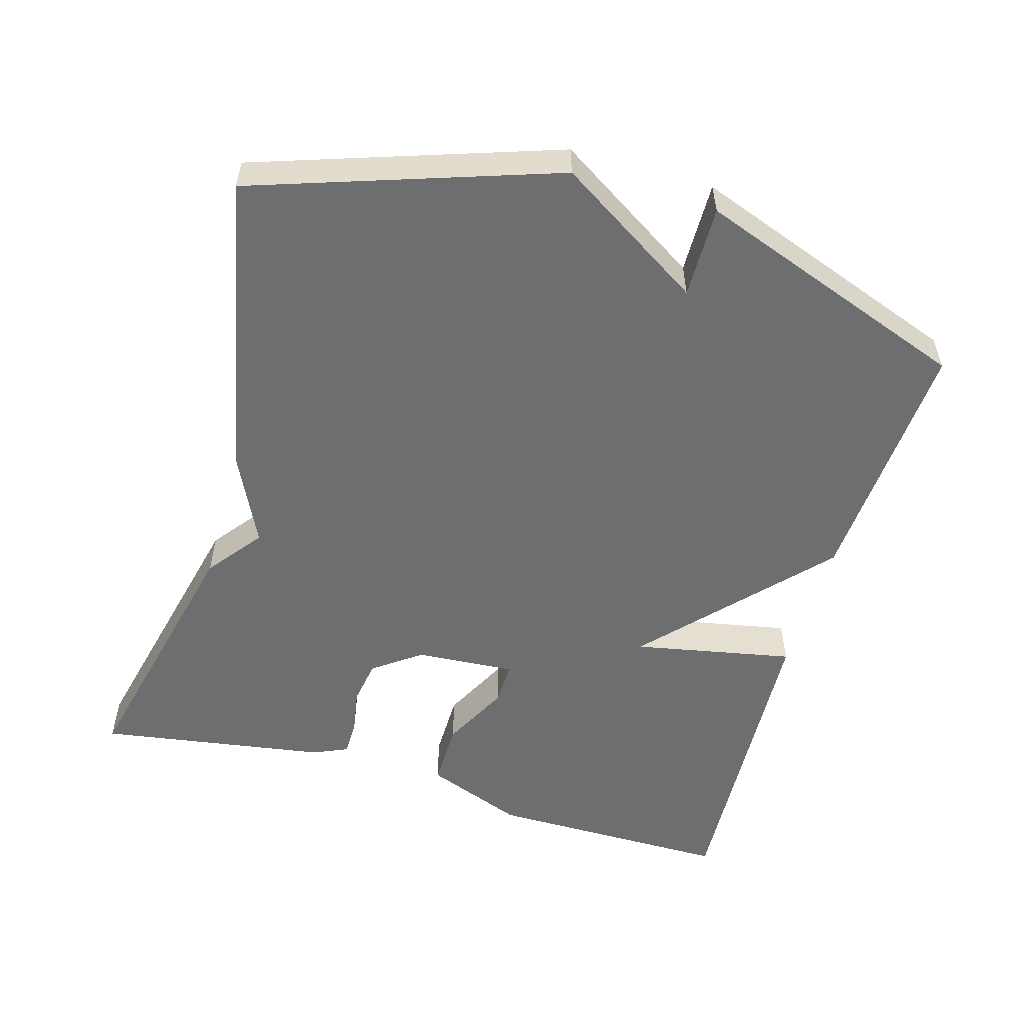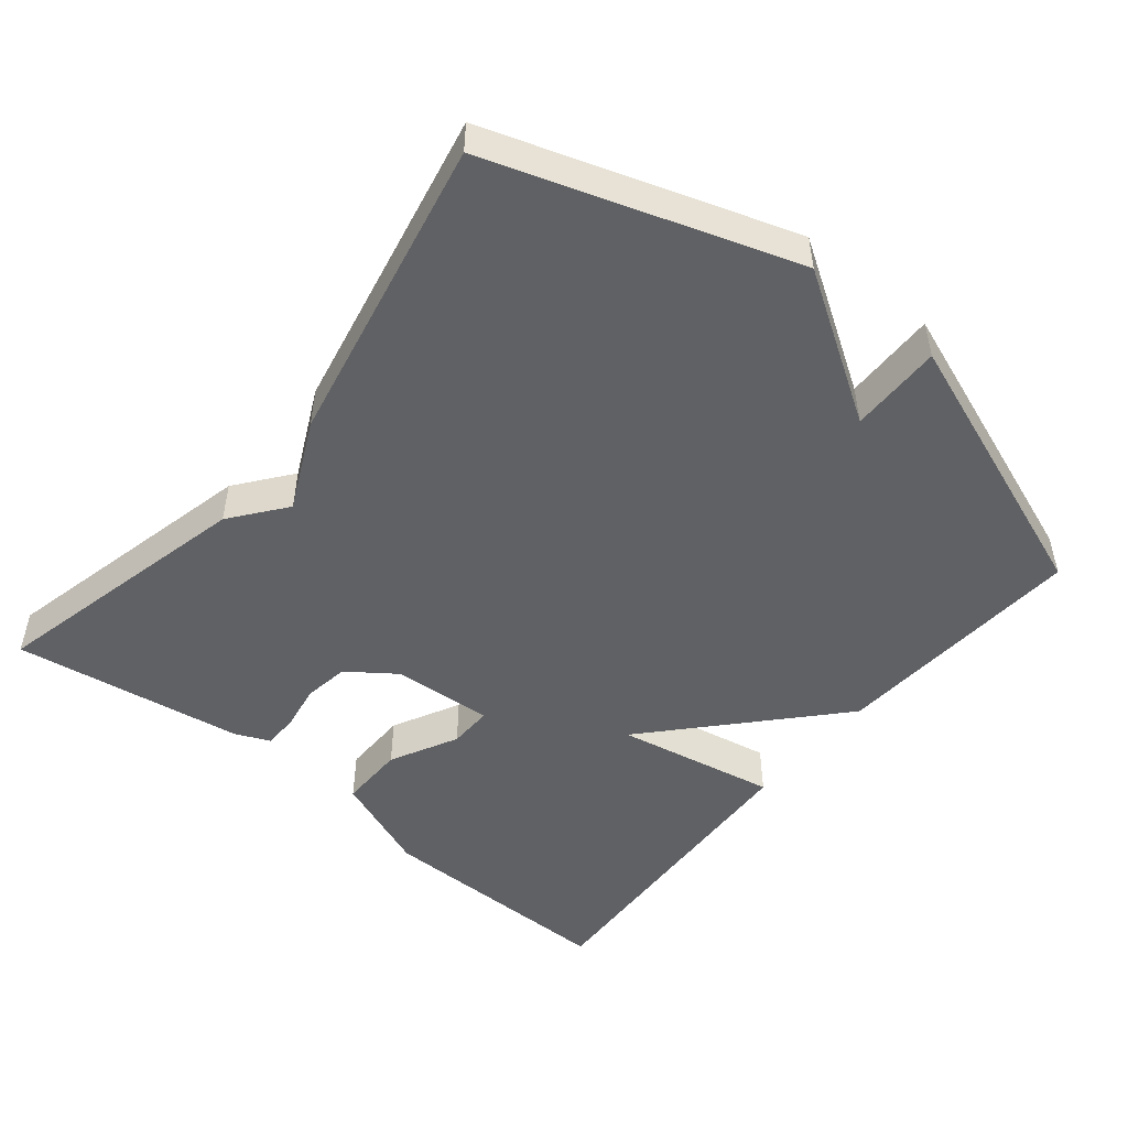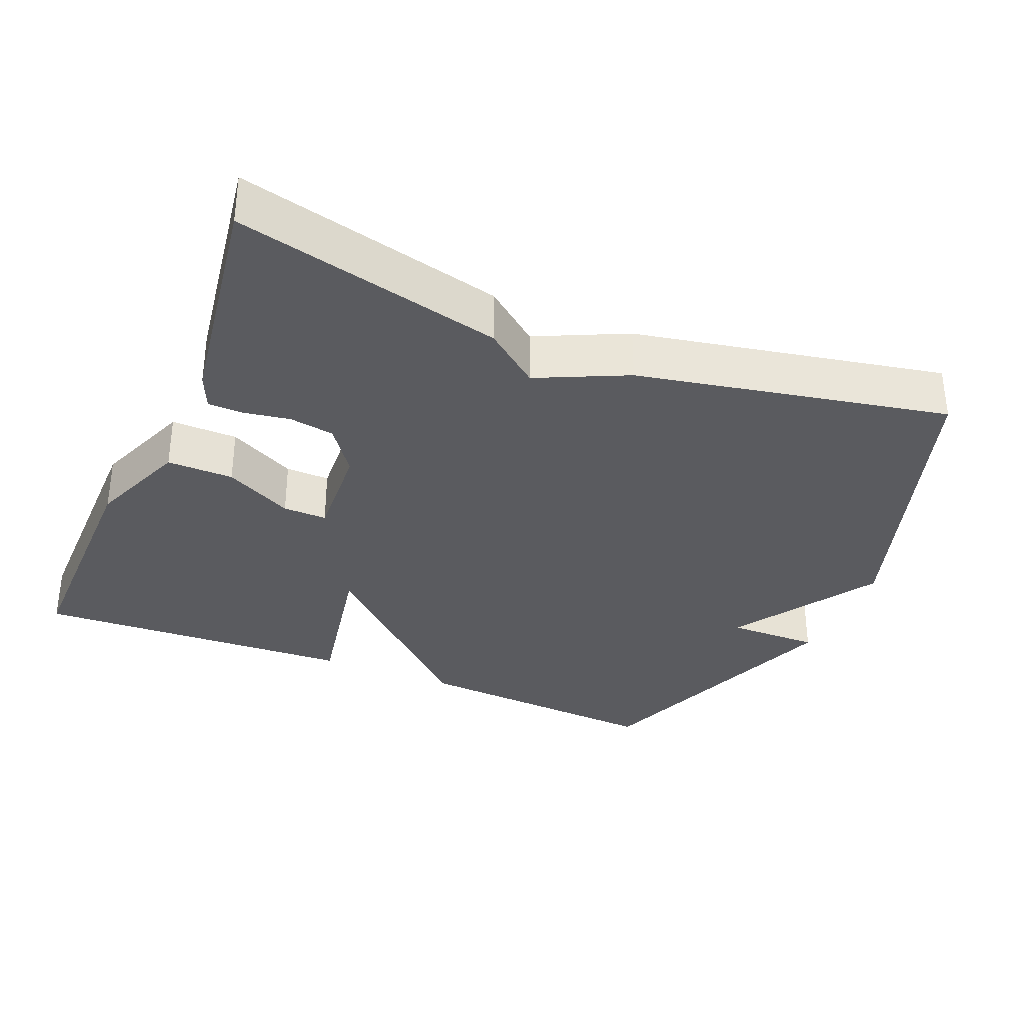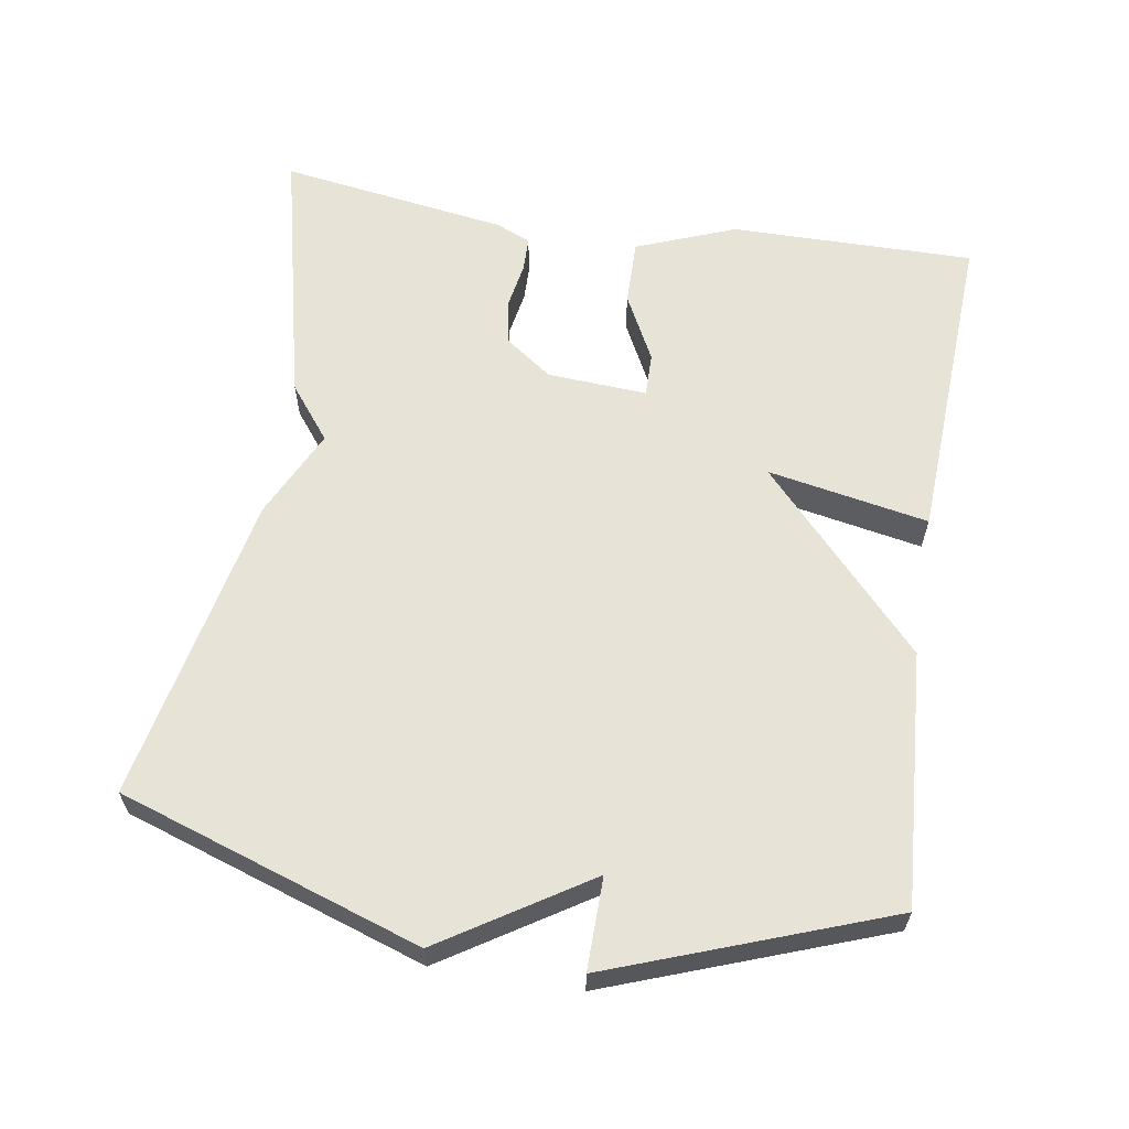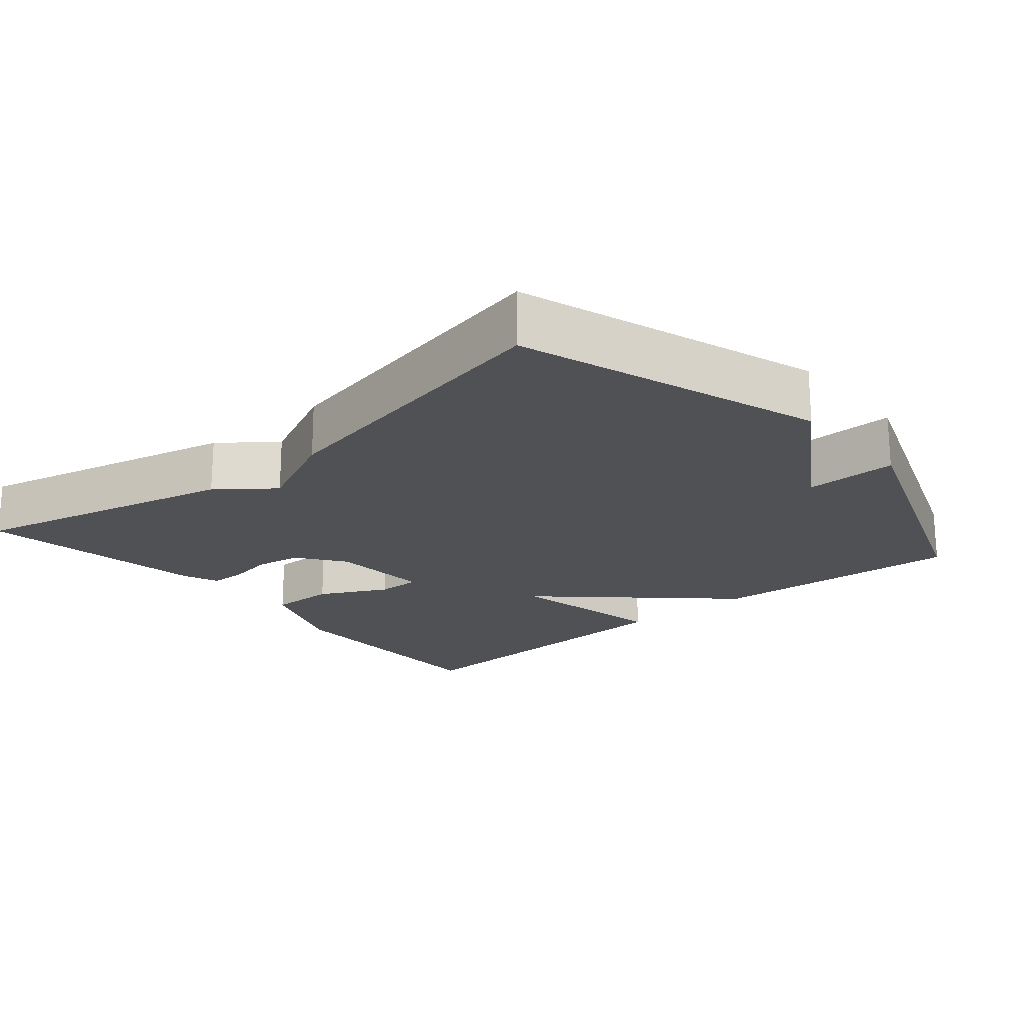
<metadata>
{"format":"obj","ext":"obj","renderer":"f3d","projection":"perspective","resolution":1024,"background":"white","views":[{"elev":-54.3,"azim":-106.0,"up":"+Y"},{"elev":-49.5,"azim":-129.3,"up":"+Y"},{"elev":-33.4,"azim":157.1,"up":"+Y"},{"elev":61.5,"azim":-80.9,"up":"+Y"},{"elev":-20.2,"azim":-139.8,"up":"+Y"}]}
</metadata>
<code>
v 0.5 0.07 0.5
v 0.498 0.07 0.16
v 0.444 0.07 0.022
v 0.352 0.07 0.023
v 0.258 0.07 0.071
v 0.197 0.07 0.072
v 0.206 0.07 -0.067
v 0.254 0.07 -0.133
v 0.317 0.07 -0.143
v 0.381 0.07 -0.132
v 0.43 0.07 -0.133
v 0.451 0.07 -0.181
v 0.5 0.07 -0.5
v 0.13 0.07 -0.413
v 0.054 0.07 -0.354
v -0.07 0.07 -0.413
v -0.5 0.07 -0.5
v -0.64 0.07 -0.082
v -0.512 0.07 0.12
v -0.64 0.07 0.118
v -0.5 0.07 0.5
v -0.146 0.07 0.477
v 0.097 0.07 0.254
v 0.054 0.07 0.477
v 0.5 0 0.5
v 0.498 0 0.16
v 0.444 0 0.022
v 0.352 0 0.023
v 0.258 0 0.071
v 0.197 0 0.072
v 0.206 0 -0.067
v 0.254 0 -0.133
v 0.317 0 -0.143
v 0.381 0 -0.132
v 0.43 0 -0.133
v 0.451 0 -0.181
v 0.5 0 -0.5
v 0.13 0 -0.413
v 0.054 0 -0.354
v -0.07 0 -0.413
v -0.5 0 -0.5
v -0.64 0 -0.082
v -0.512 0 0.12
v -0.64 0 0.118
v -0.5 0 0.5
v -0.146 0 0.477
v 0.097 0 0.254
v 0.054 0 0.477
f 3 4 5
f 2 3 5
f 1 2 5
f 24 1 5
f 23 24 5
f 21 22 23
f 20 21 23
f 19 20 23
f 18 19 23
f 17 18 23
f 16 17 23
f 15 16 23
f 13 14 15
f 12 13 15
f 11 12 15
f 10 11 15
f 9 10 15
f 8 9 15
f 7 8 15
f 6 7 15 23
f 5 6 23
f 29 28 27
f 29 27 26
f 29 26 25
f 29 25 48
f 29 48 47
f 47 46 45
f 47 45 44
f 47 44 43
f 47 43 42
f 47 42 41
f 47 41 40
f 47 40 39
f 39 38 37
f 39 37 36
f 39 36 35
f 39 35 34
f 39 34 33
f 39 33 32
f 39 32 31
f 47 39 31 30
f 47 30 29
f 1 25 26 2
f 2 26 27 3
f 3 27 28 4
f 4 28 29 5
f 5 29 30 6
f 6 30 31 7
f 7 31 32 8
f 8 32 33 9
f 9 33 34 10
f 10 34 35 11
f 11 35 36 12
f 12 36 37 13
f 13 37 38 14
f 14 38 39 15
f 15 39 40 16
f 16 40 41 17
f 17 41 42 18
f 18 42 43 19
f 19 43 44 20
f 20 44 45 21
f 21 45 46 22
f 22 46 47 23
f 23 47 48 24
f 24 48 25 1

</code>
